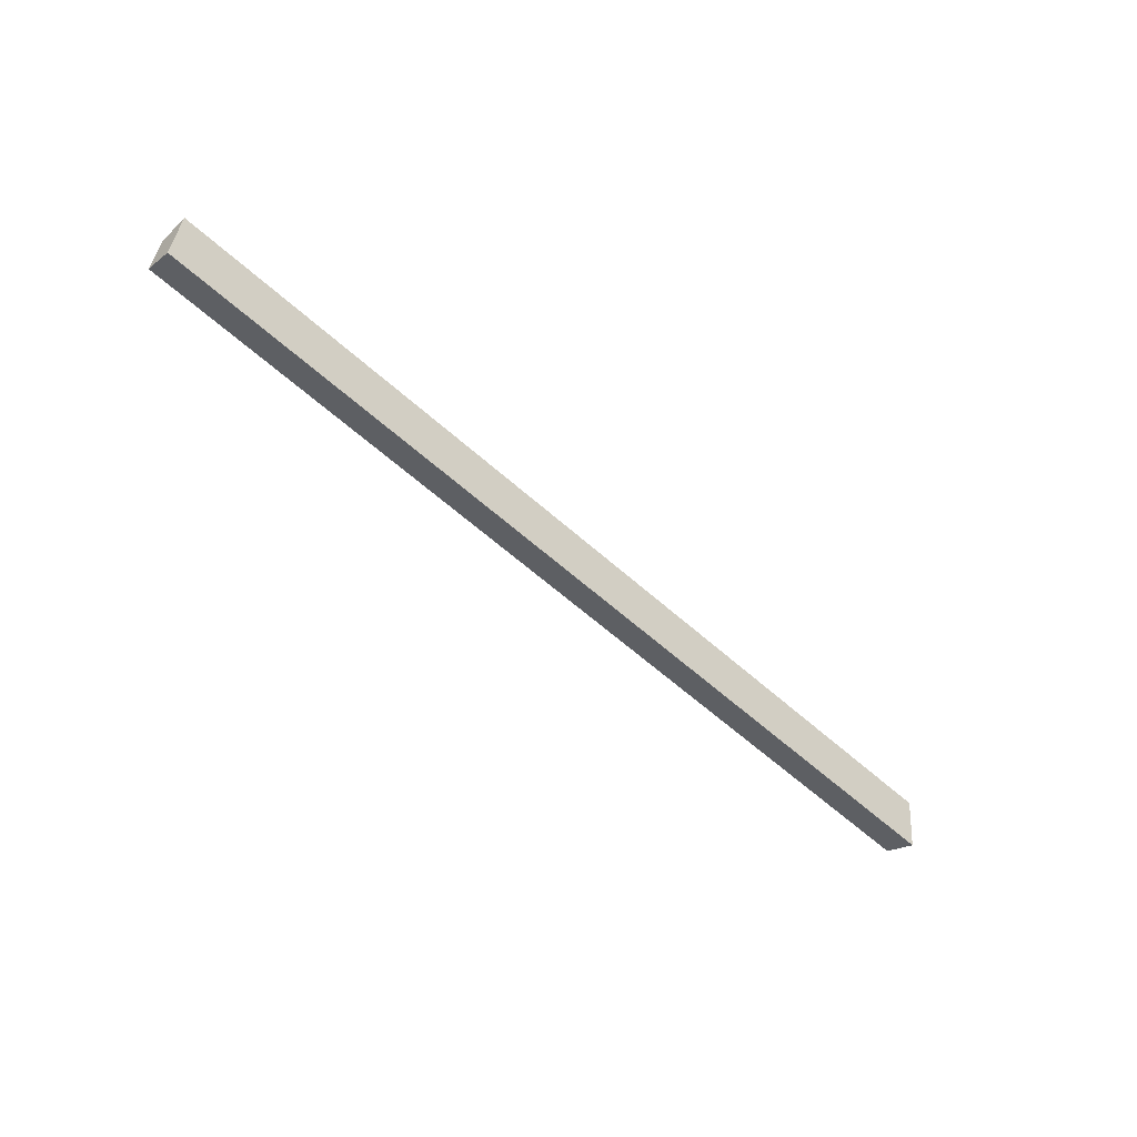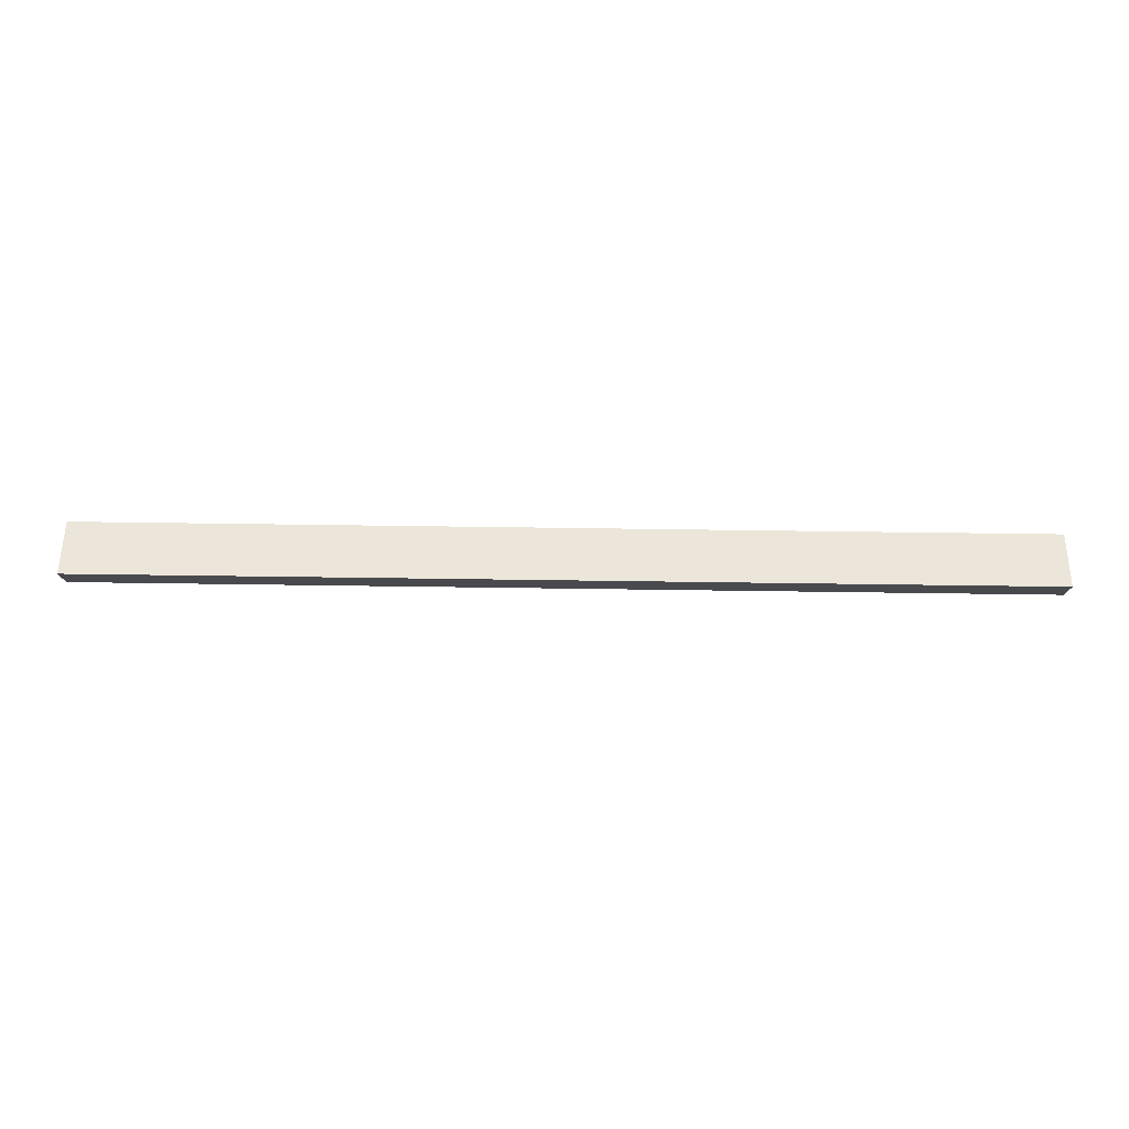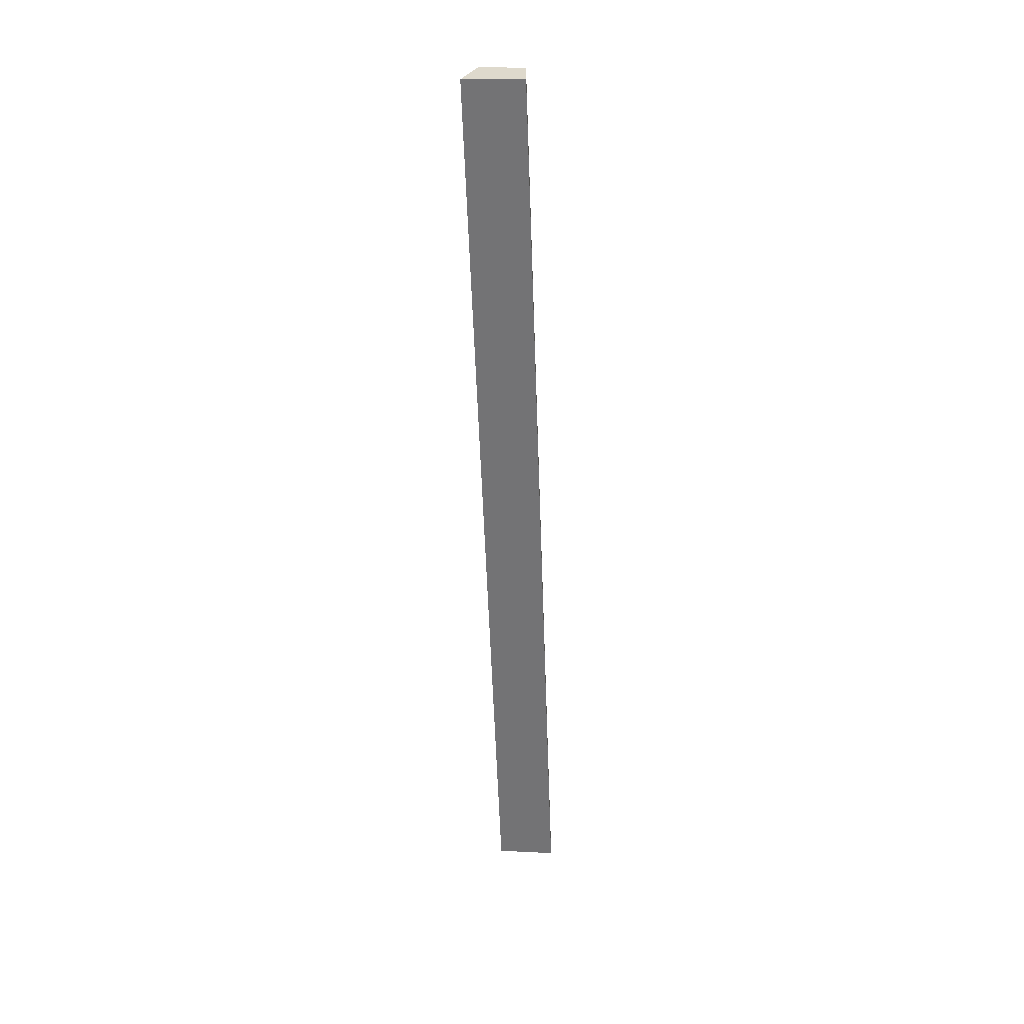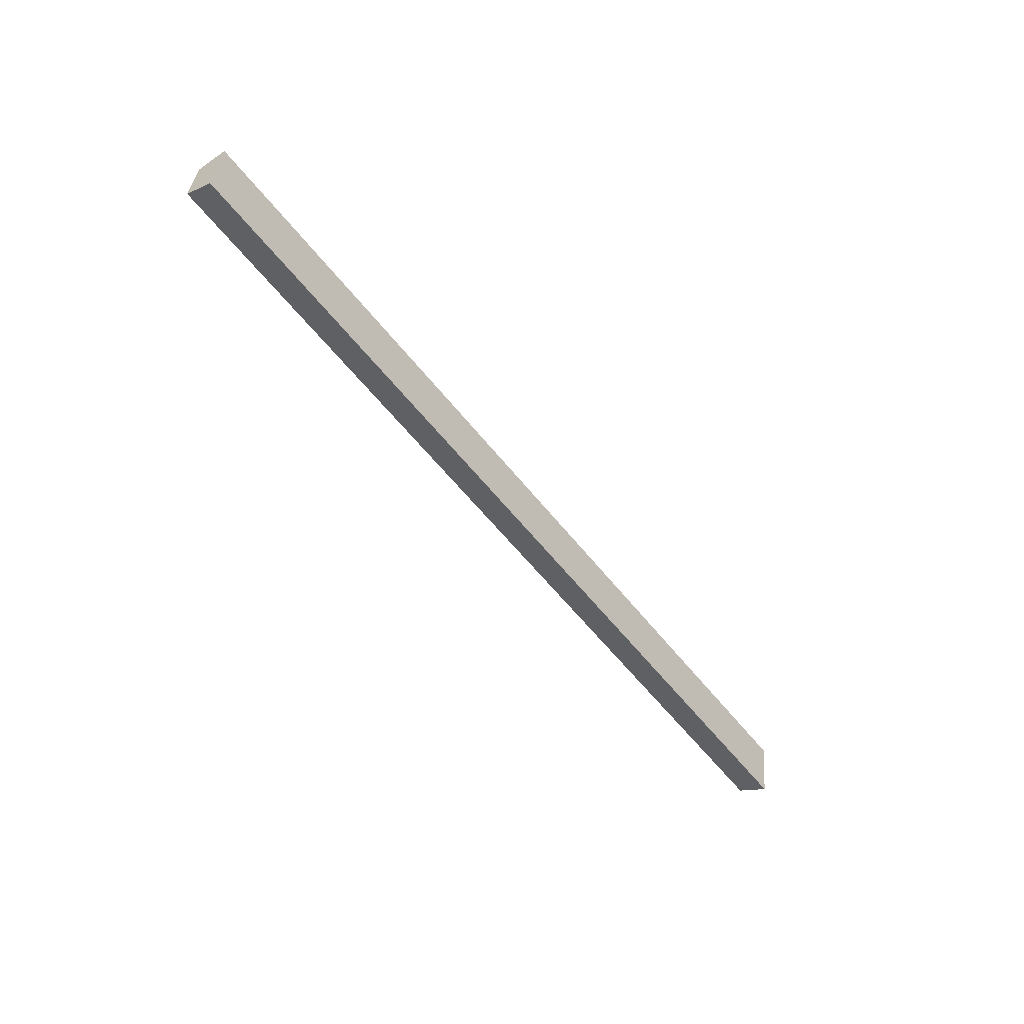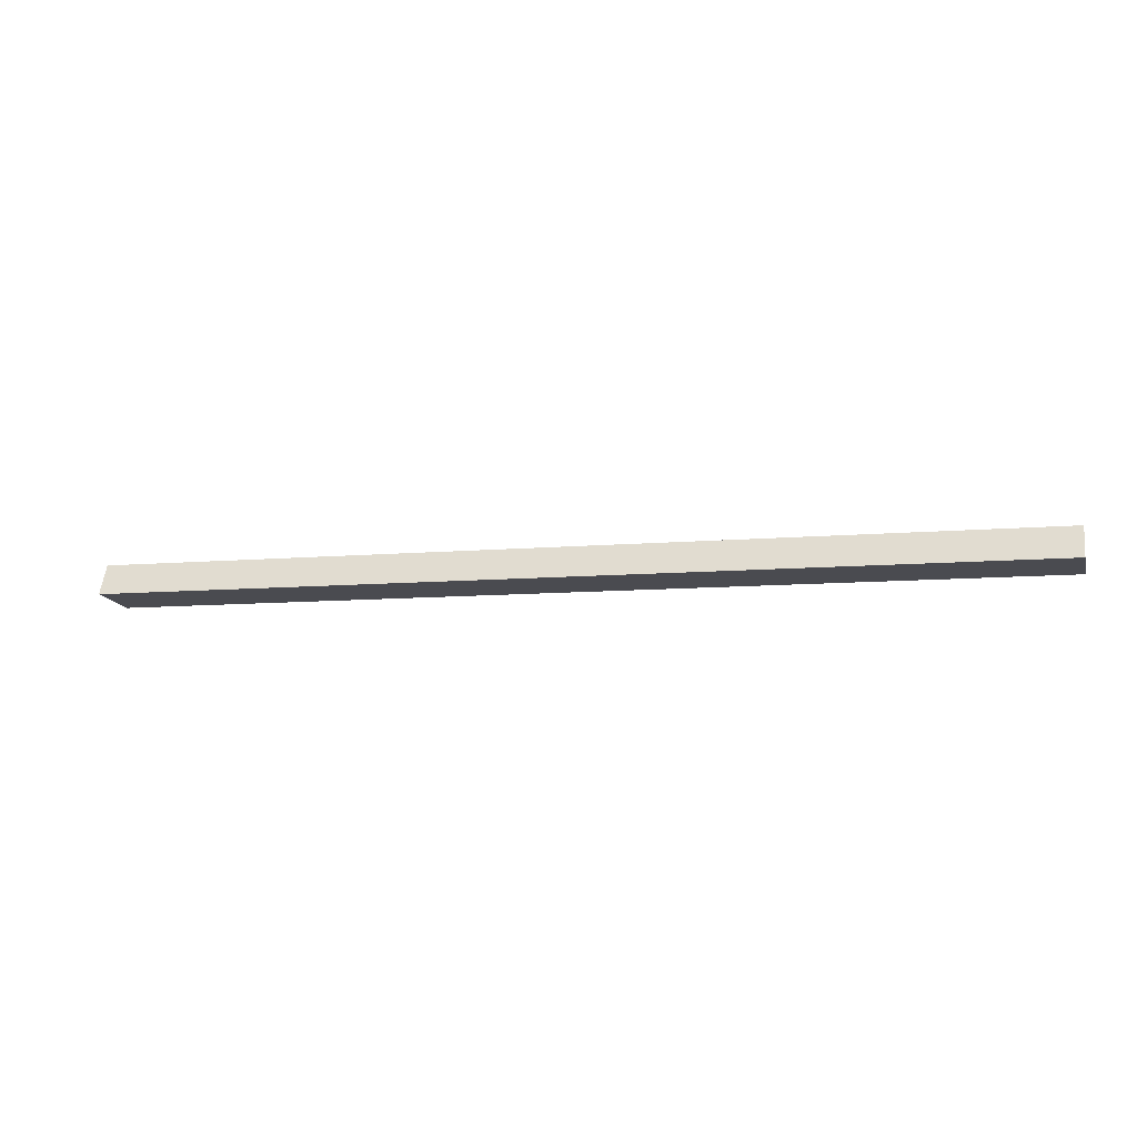
<metadata>
{"format":"obj","ext":"obj","renderer":"f3d","projection":"perspective","resolution":1024,"background":"white","views":[{"elev":-55.2,"azim":-43.8,"up":"+Z"},{"elev":-40.2,"azim":-0.3,"up":"+Z"},{"elev":-57.0,"azim":-87.2,"up":"+Y"},{"elev":-53.2,"azim":-53.5,"up":"+Z"},{"elev":-8.4,"azim":-164.9,"up":"+Y"}]}
</metadata>
<code>
v -0.4859 0.4452 -2.727
v -0.486 0.4472 -2.742
v -0.791 0.4475 -2.738
v -0.7909 0.4454 -2.723
v -0.7911 0.4375 -2.743
v -0.4861 0.4372 -2.747
v -0.4859 0.4351 -2.728
v -0.7909 0.4354 -2.724
v -0.791 0.4475 -2.738
v -0.7911 0.4375 -2.743
v -0.7909 0.4354 -2.724
v -0.7909 0.4454 -2.723
v -0.4859 0.4351 -2.728
v -0.4861 0.4372 -2.747
v -0.486 0.4472 -2.742
v -0.4859 0.4452 -2.727
v -0.7909 0.4354 -2.724
v -0.4859 0.4351 -2.728
v -0.4859 0.4452 -2.727
v -0.7909 0.4454 -2.723
v -0.486 0.4472 -2.742
v -0.4861 0.4372 -2.747
v -0.7911 0.4375 -2.743
v -0.791 0.4475 -2.738
f 1 2 3
f 1 3 4
f 5 6 7
f 5 7 8
f 9 10 11
f 9 11 12
f 13 14 15
f 13 15 16
f 17 18 19
f 17 19 20
f 21 22 23
f 21 23 24

</code>
